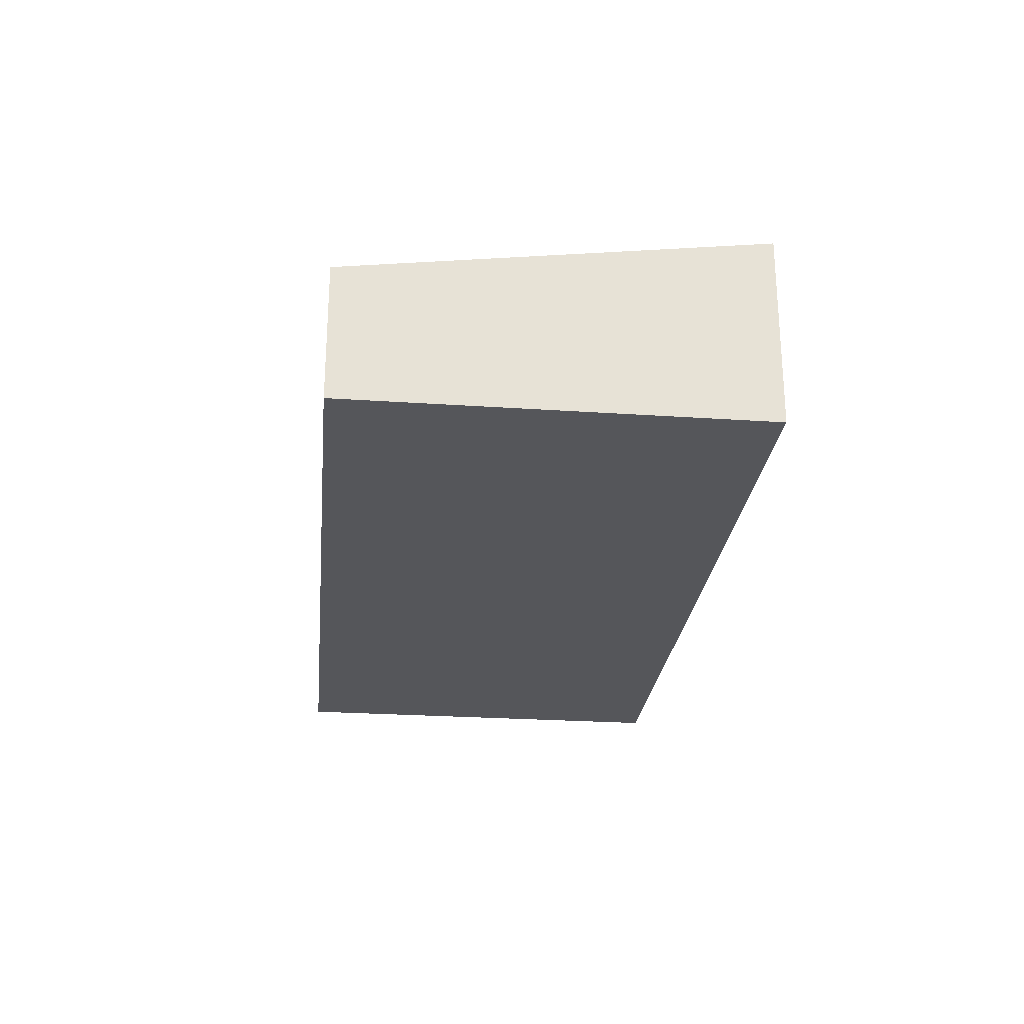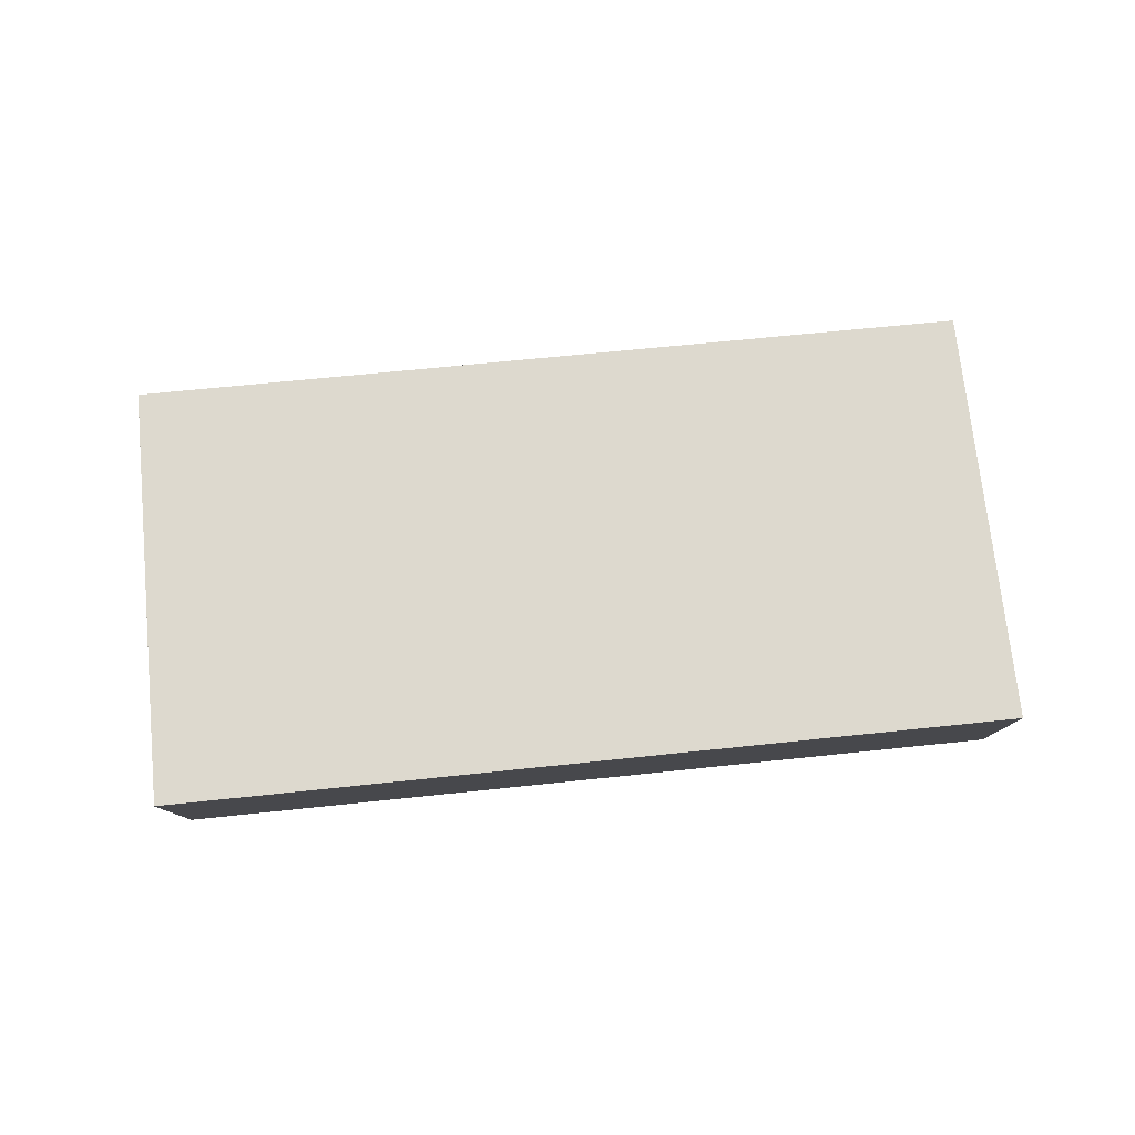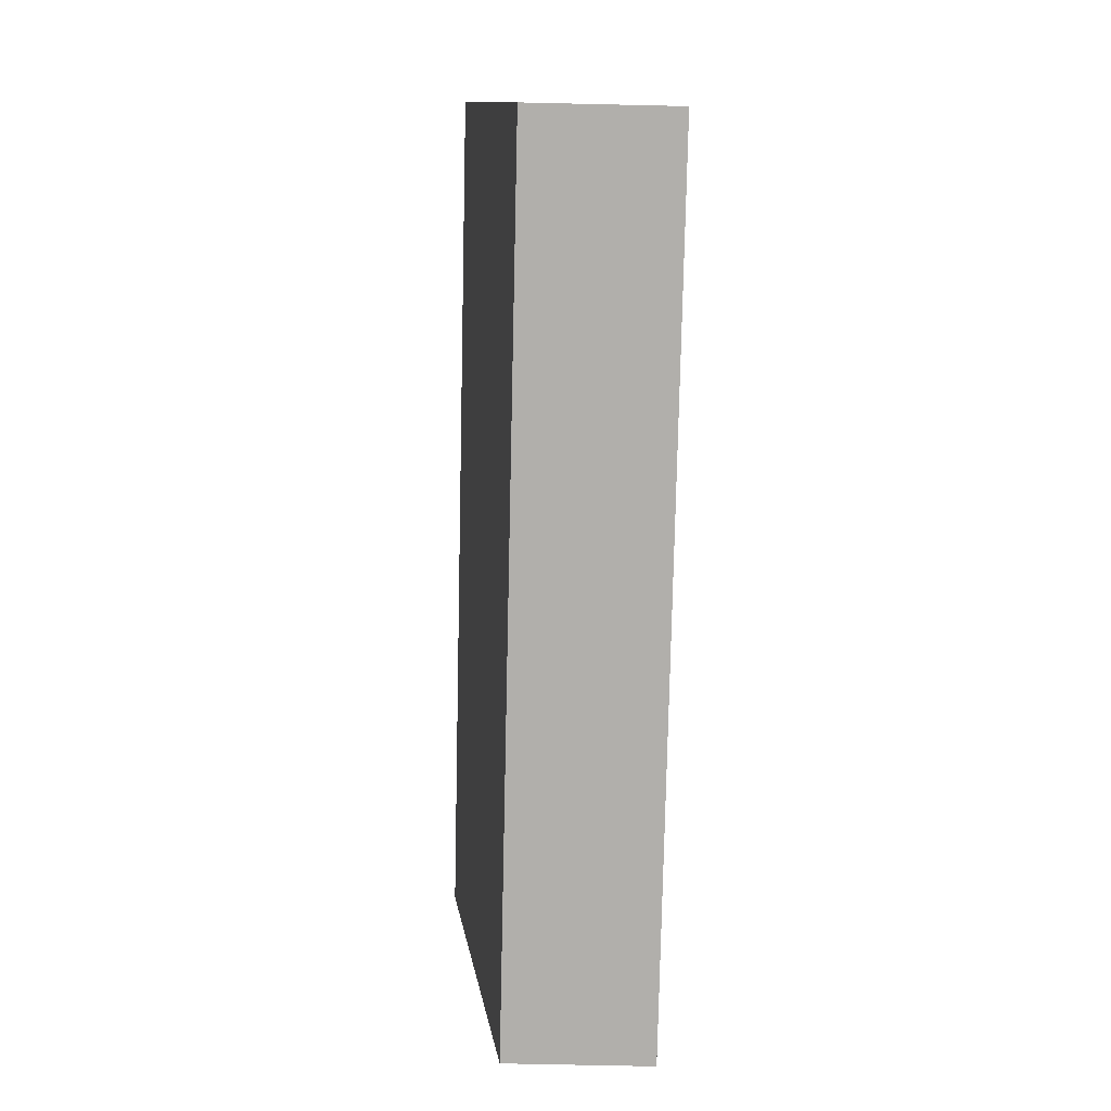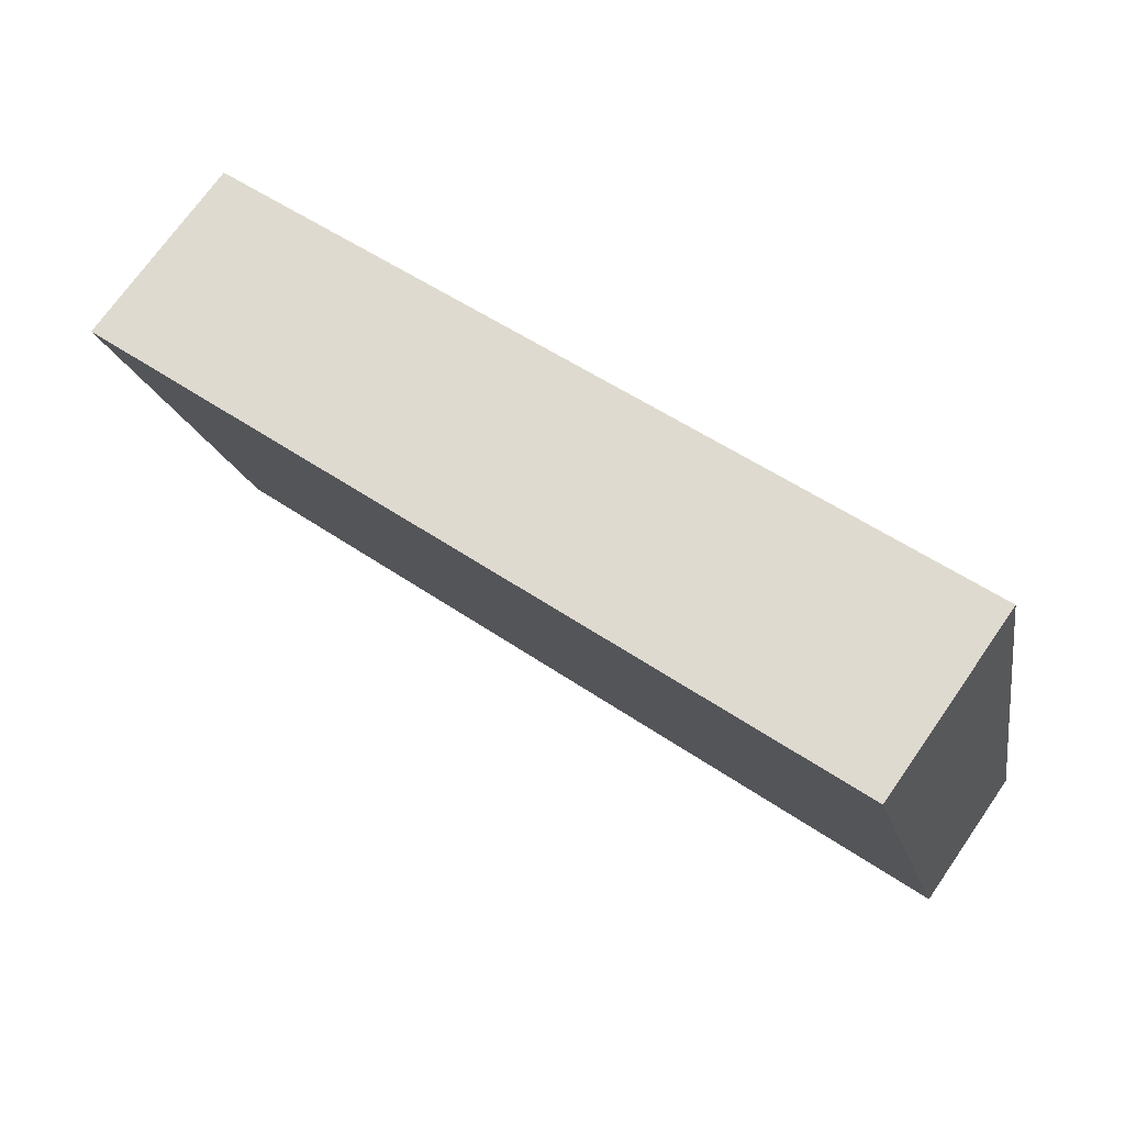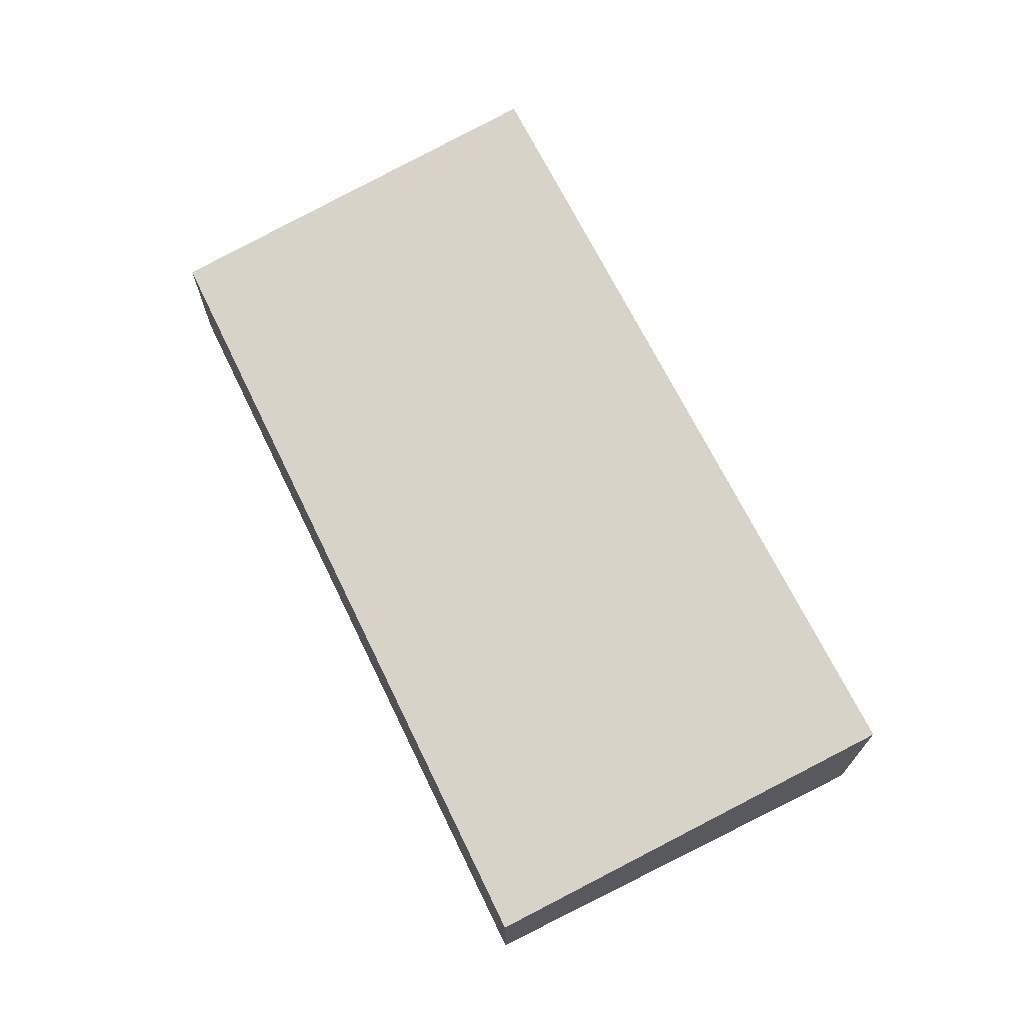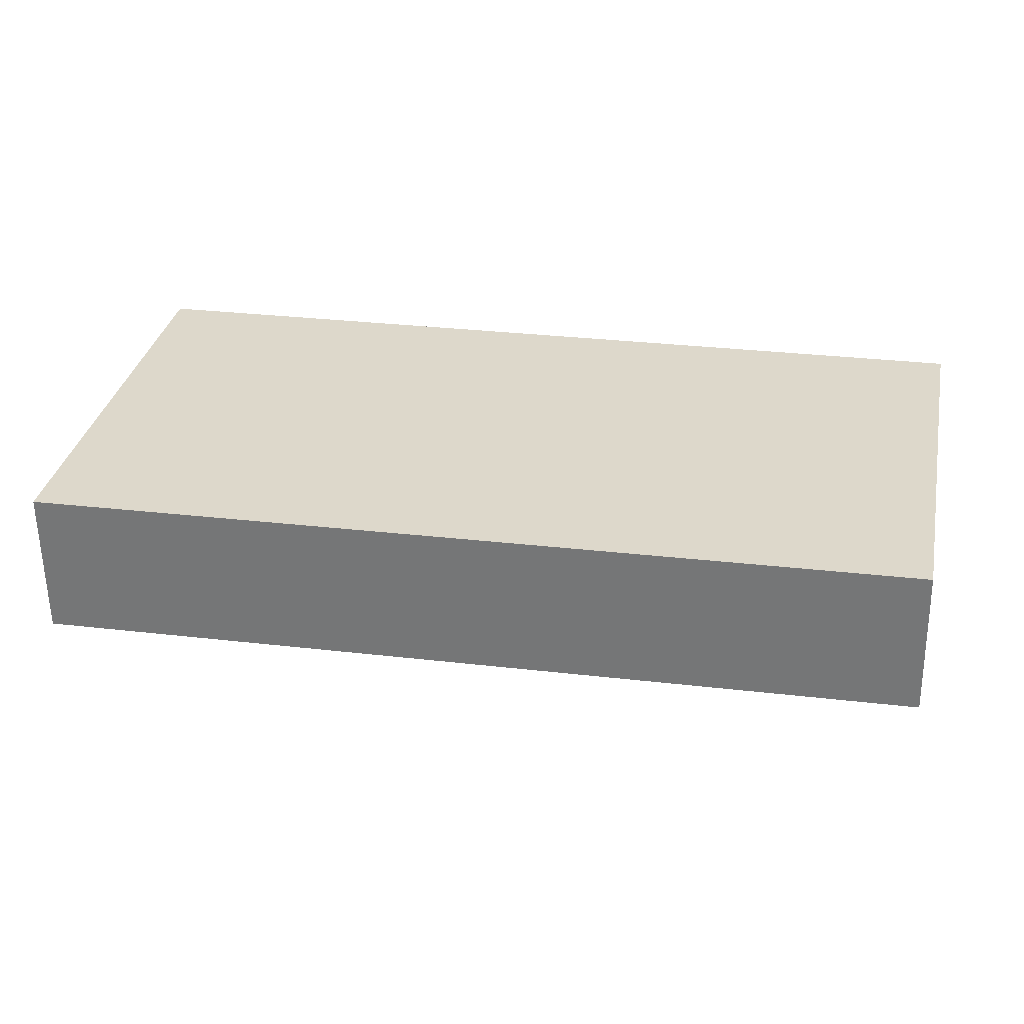
<metadata>
{"format":"obj","ext":"obj","renderer":"f3d","projection":"perspective","resolution":1024,"background":"white","views":[{"elev":-25.8,"azim":-85.1,"up":"+Y"},{"elev":79.2,"azim":5.2,"up":"+Y"},{"elev":-67.5,"azim":-91.3,"up":"+Z"},{"elev":71.5,"azim":-145.1,"up":"+Z"},{"elev":69.6,"azim":-105.3,"up":"+Y"},{"elev":-58.6,"azim":0.9,"up":"+Z"}]}
</metadata>
<code>
v  18.54 3.143 -3.474
v  1.837 4.432 9.376
v  20.34 4.415 5.782
v  0 3.143 1.925e-16
v  0.087 3.205 0.446
v  1.837 -5.741e-16 9.376
v  20.34 -3.54e-16 5.782
v  18.54 2.127e-16 -3.474
v  0 0 0
v  0.087 -2.731e-17 0.446
g defaultobject
f 1 2 3
f 2 1 4
f 2 4 5
f 6 3 2
f 3 6 7
f 7 1 3
f 1 7 8
f 8 4 1
f 4 8 9
f 5 6 2
f 6 5 4
f 6 4 10
f 10 4 9
f 6 8 7
f 8 6 10
f 8 10 9

</code>
